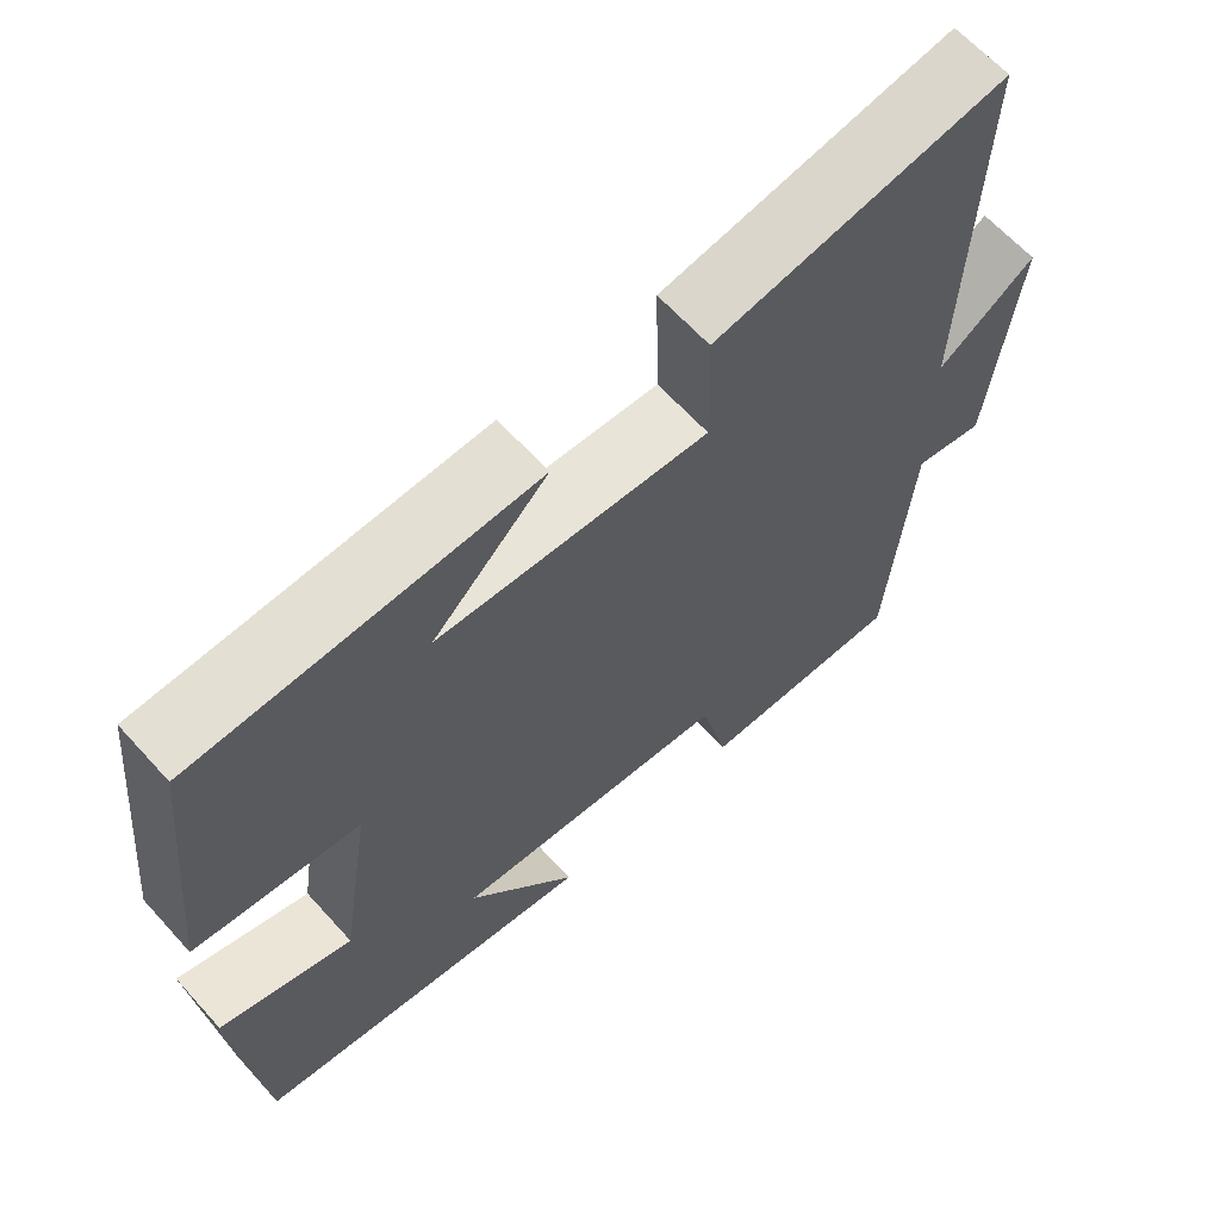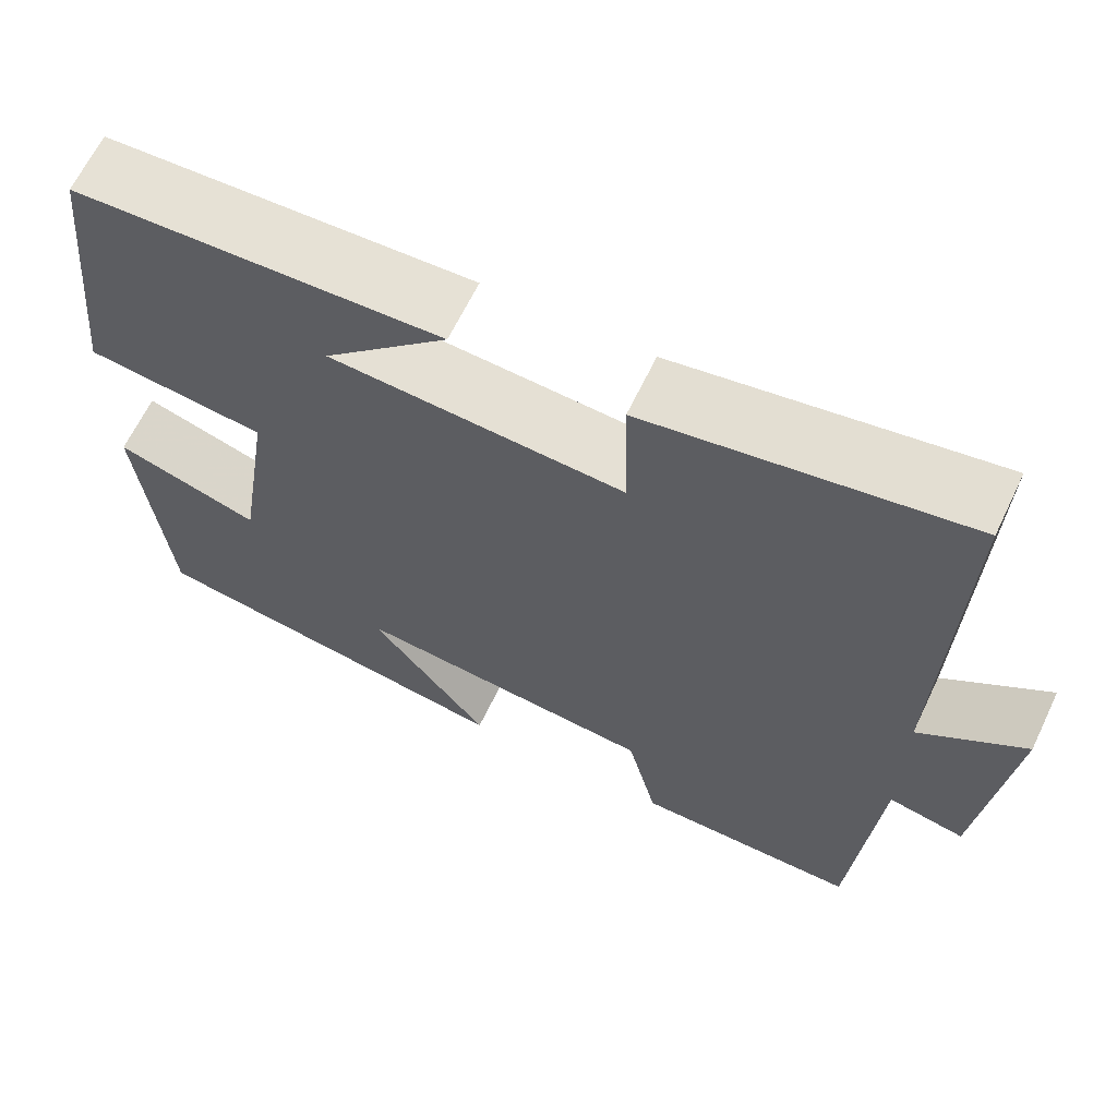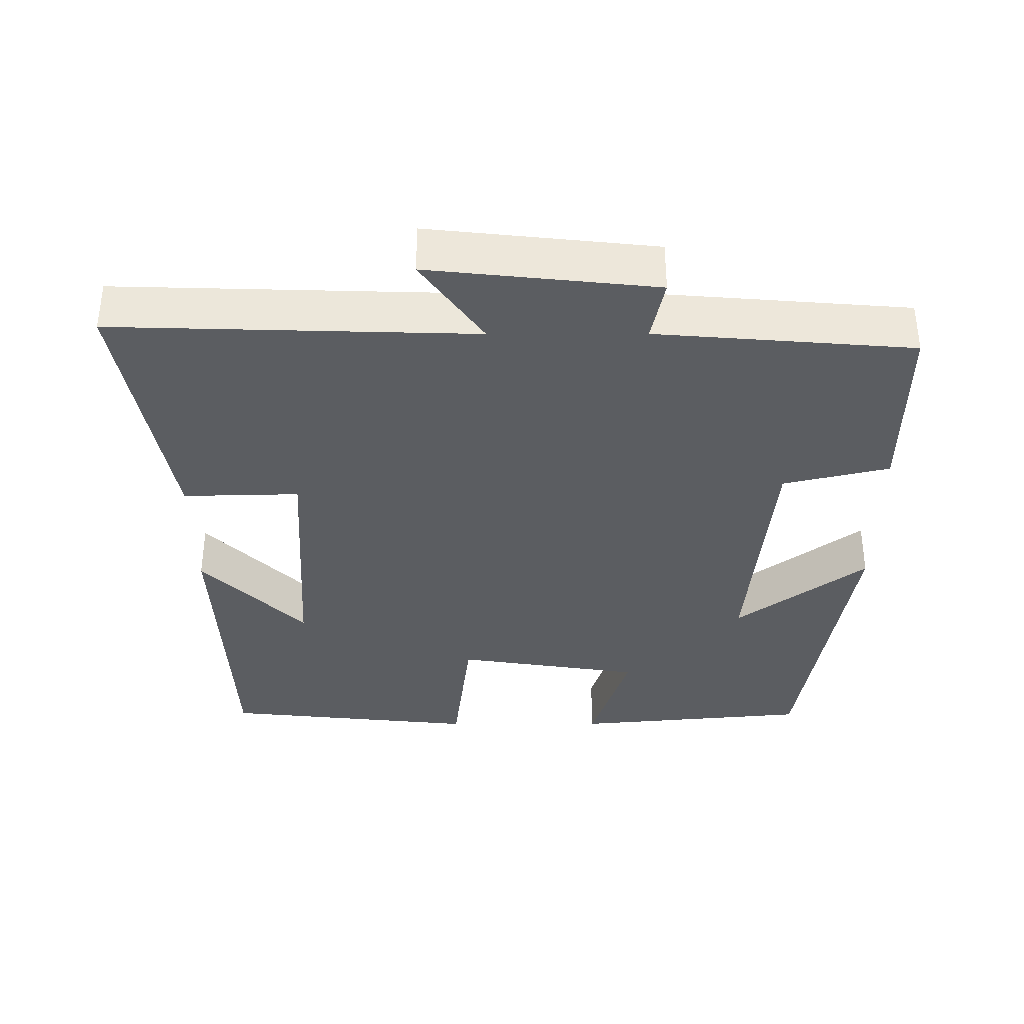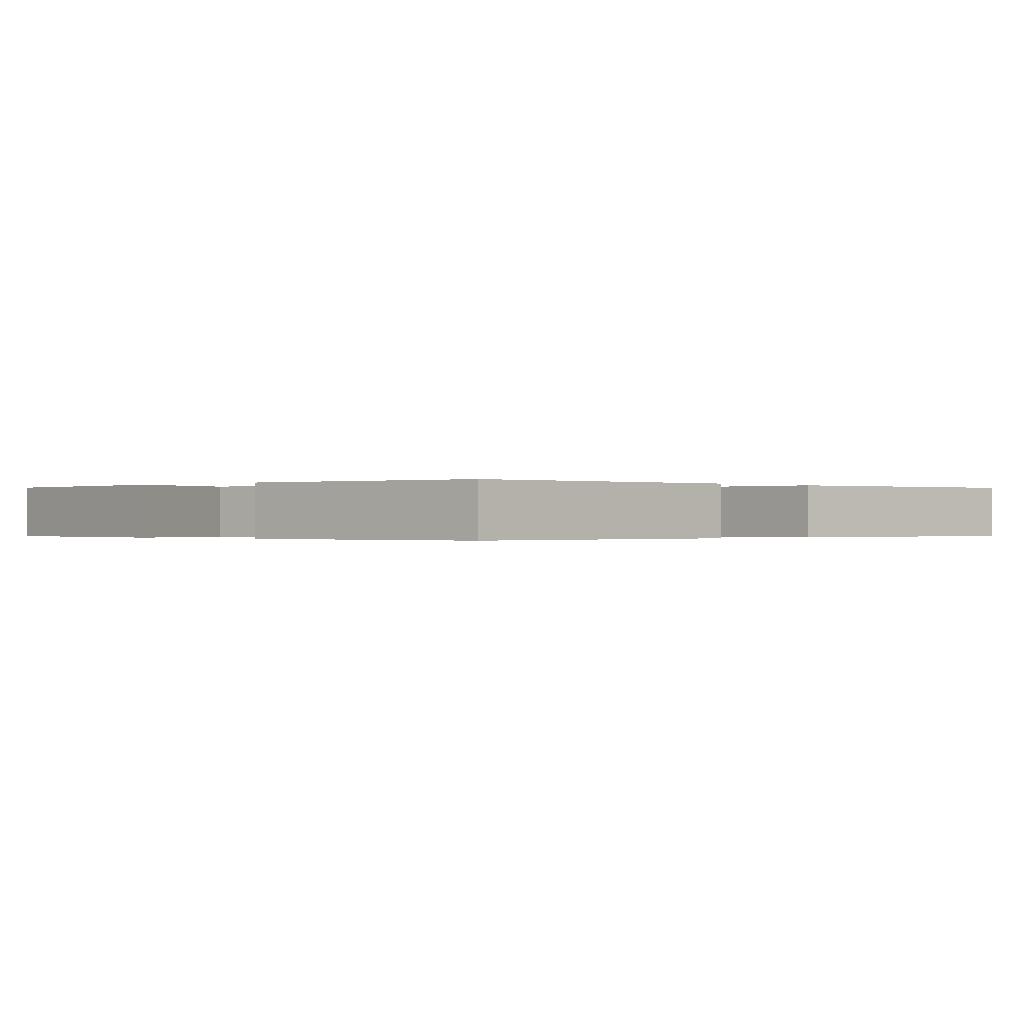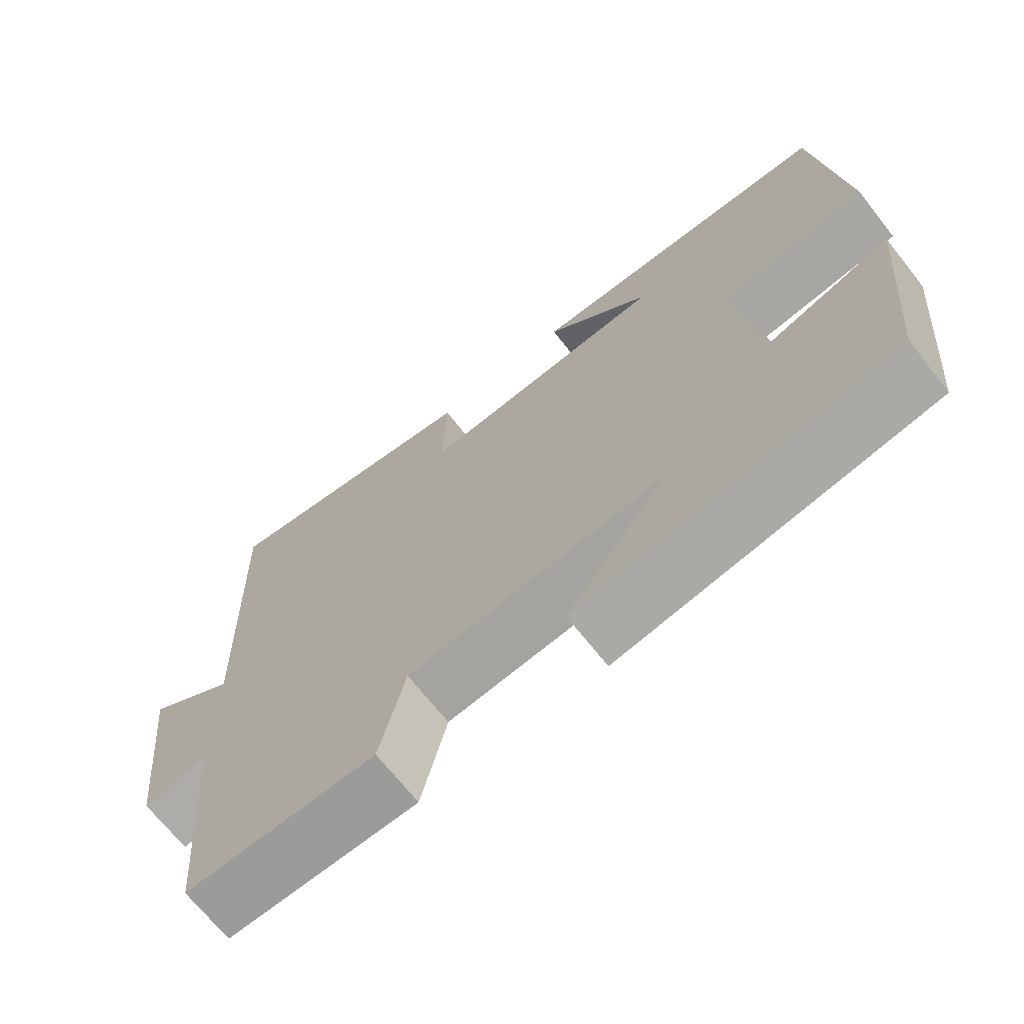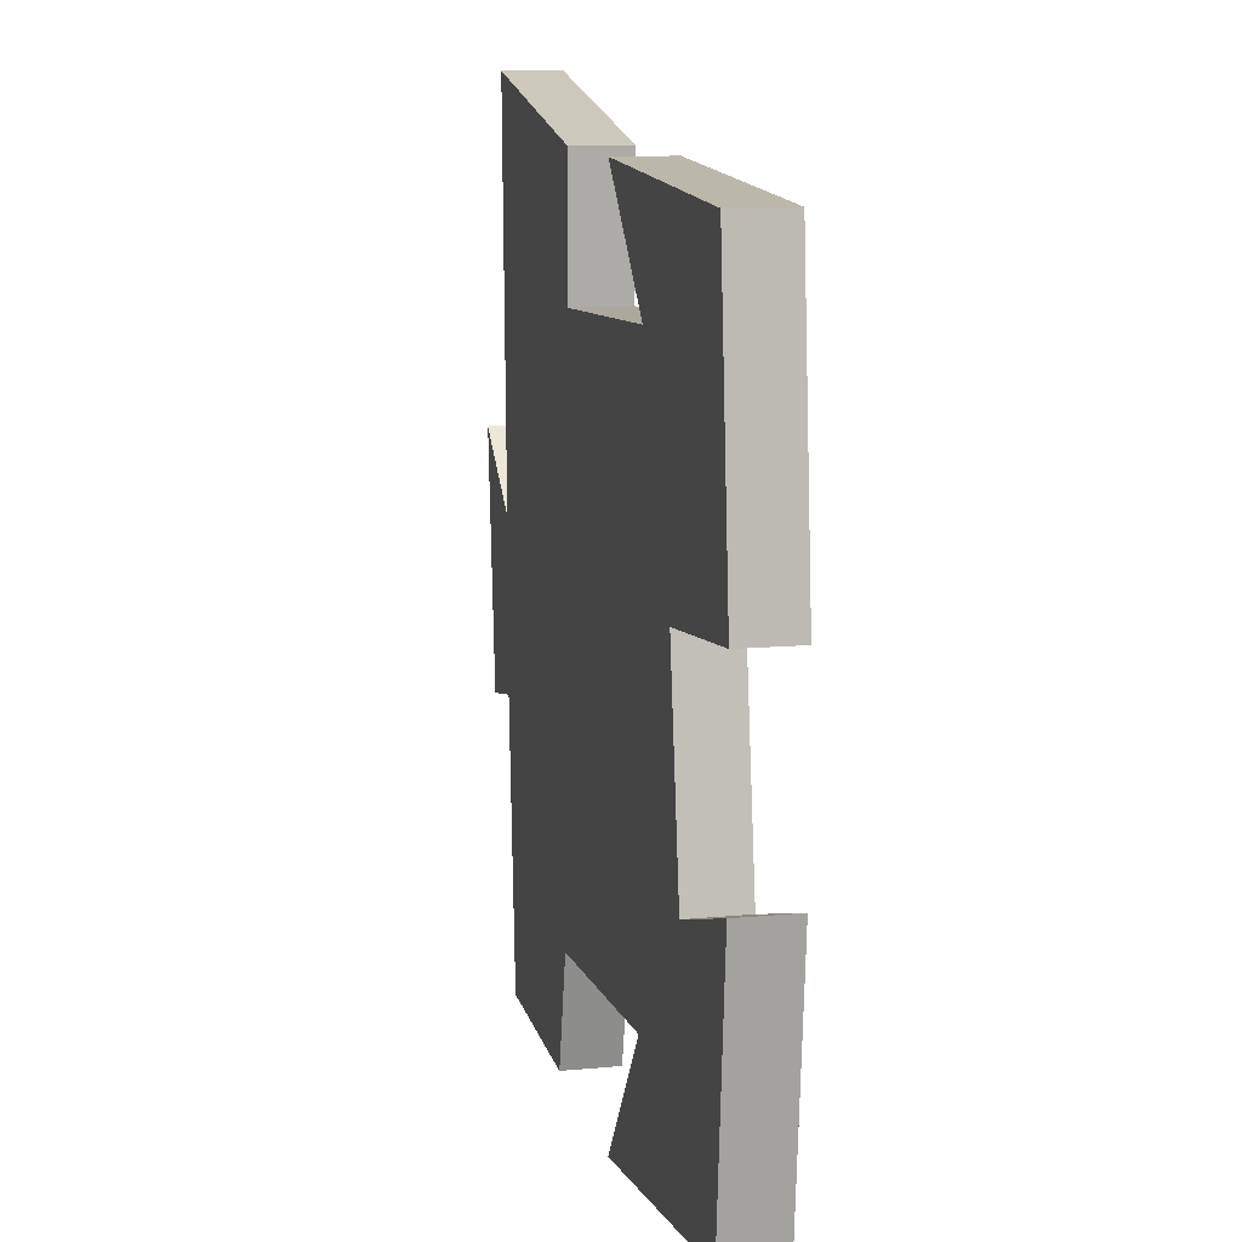
<metadata>
{"format":"obj","ext":"obj","renderer":"f3d","projection":"perspective","resolution":1024,"background":"white","views":[{"elev":64.1,"azim":-42.1,"up":"+Z"},{"elev":64.8,"azim":25.6,"up":"+Z"},{"elev":-36.0,"azim":90.1,"up":"+Y"},{"elev":-0.2,"azim":-46.1,"up":"+Y"},{"elev":-69.4,"azim":-141.6,"up":"+Z"},{"elev":12.1,"azim":-102.6,"up":"+Z"}]}
</metadata>
<code>
v 0.471 0.07 -0.501
v 0.212 0.07 -0.5
v 0.177 0.07 -0.353
v -0.173 0.07 -0.321
v -0.036 0.07 -0.5
v -0.469 0.07 -0.432
v -0.5 0.07 -0.103
v -0.334 0.07 -0.156
v -0.294 0.07 0.102
v -0.5 0.07 0.127
v -0.463 0.07 0.482
v -0.041 0.07 0.5
v -0.185 0.07 0.358
v 0.153 0.07 0.338
v 0.149 0.07 0.5
v 0.515 0.07 0.564
v 0.5 0.07 0.064
v 0.622 0.07 0.15
v 0.588 0.07 -0.164
v 0.5 0.07 -0.146
v 0.471 0 -0.501
v 0.212 0 -0.5
v 0.177 0 -0.353
v -0.173 0 -0.321
v -0.036 0 -0.5
v -0.469 0 -0.432
v -0.5 0 -0.103
v -0.334 0 -0.156
v -0.294 0 0.102
v -0.5 0 0.127
v -0.463 0 0.482
v -0.041 0 0.5
v -0.185 0 0.358
v 0.153 0 0.338
v 0.149 0 0.5
v 0.515 0 0.564
v 0.5 0 0.064
v 0.622 0 0.15
v 0.588 0 -0.164
v 0.5 0 -0.146
f 17 18 19 20
f 1 2 3
f 20 1 3
f 17 20 3
f 16 17 3
f 15 16 3
f 14 15 3
f 13 14 3 4
f 10 11 12 13
f 9 10 13
f 8 9 13 4
f 6 7 8
f 5 6 8
f 4 5 8
f 40 39 38 37
f 23 22 21
f 23 21 40
f 23 40 37
f 23 37 36
f 23 36 35
f 23 35 34
f 24 23 34 33
f 33 32 31 30
f 33 30 29
f 24 33 29 28
f 28 27 26
f 28 26 25
f 28 25 24
f 1 21 22 2
f 2 22 23 3
f 3 23 24 4
f 4 24 25 5
f 5 25 26 6
f 6 26 27 7
f 7 27 28 8
f 8 28 29 9
f 9 29 30 10
f 10 30 31 11
f 11 31 32 12
f 12 32 33 13
f 13 33 34 14
f 14 34 35 15
f 15 35 36 16
f 16 36 37 17
f 17 37 38 18
f 18 38 39 19
f 19 39 40 20
f 20 40 21 1

</code>
